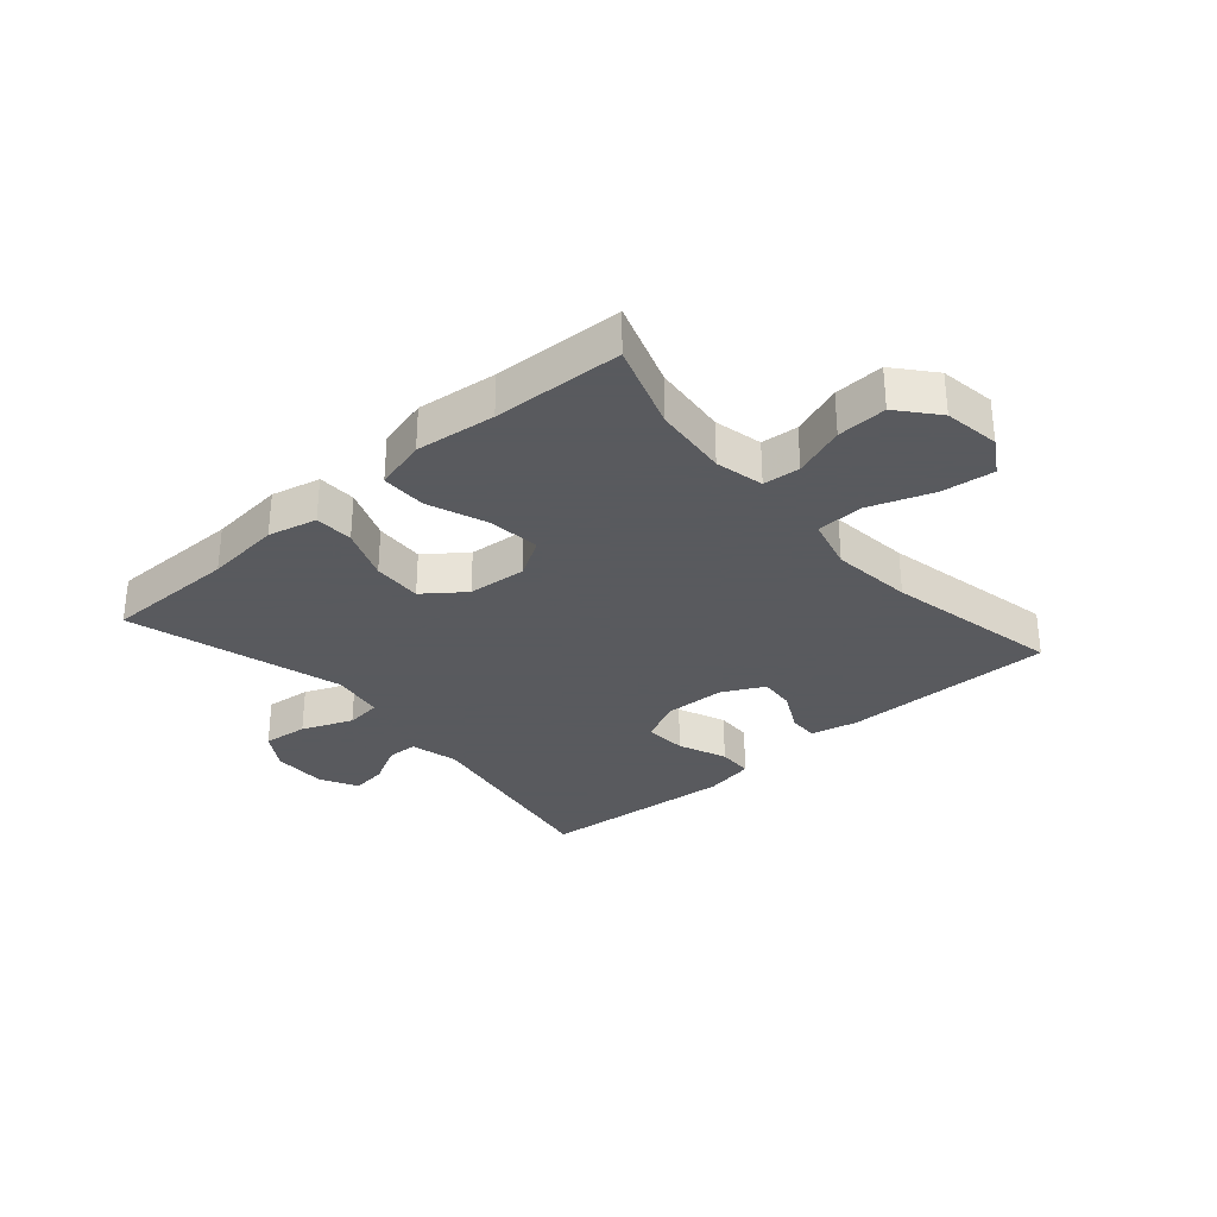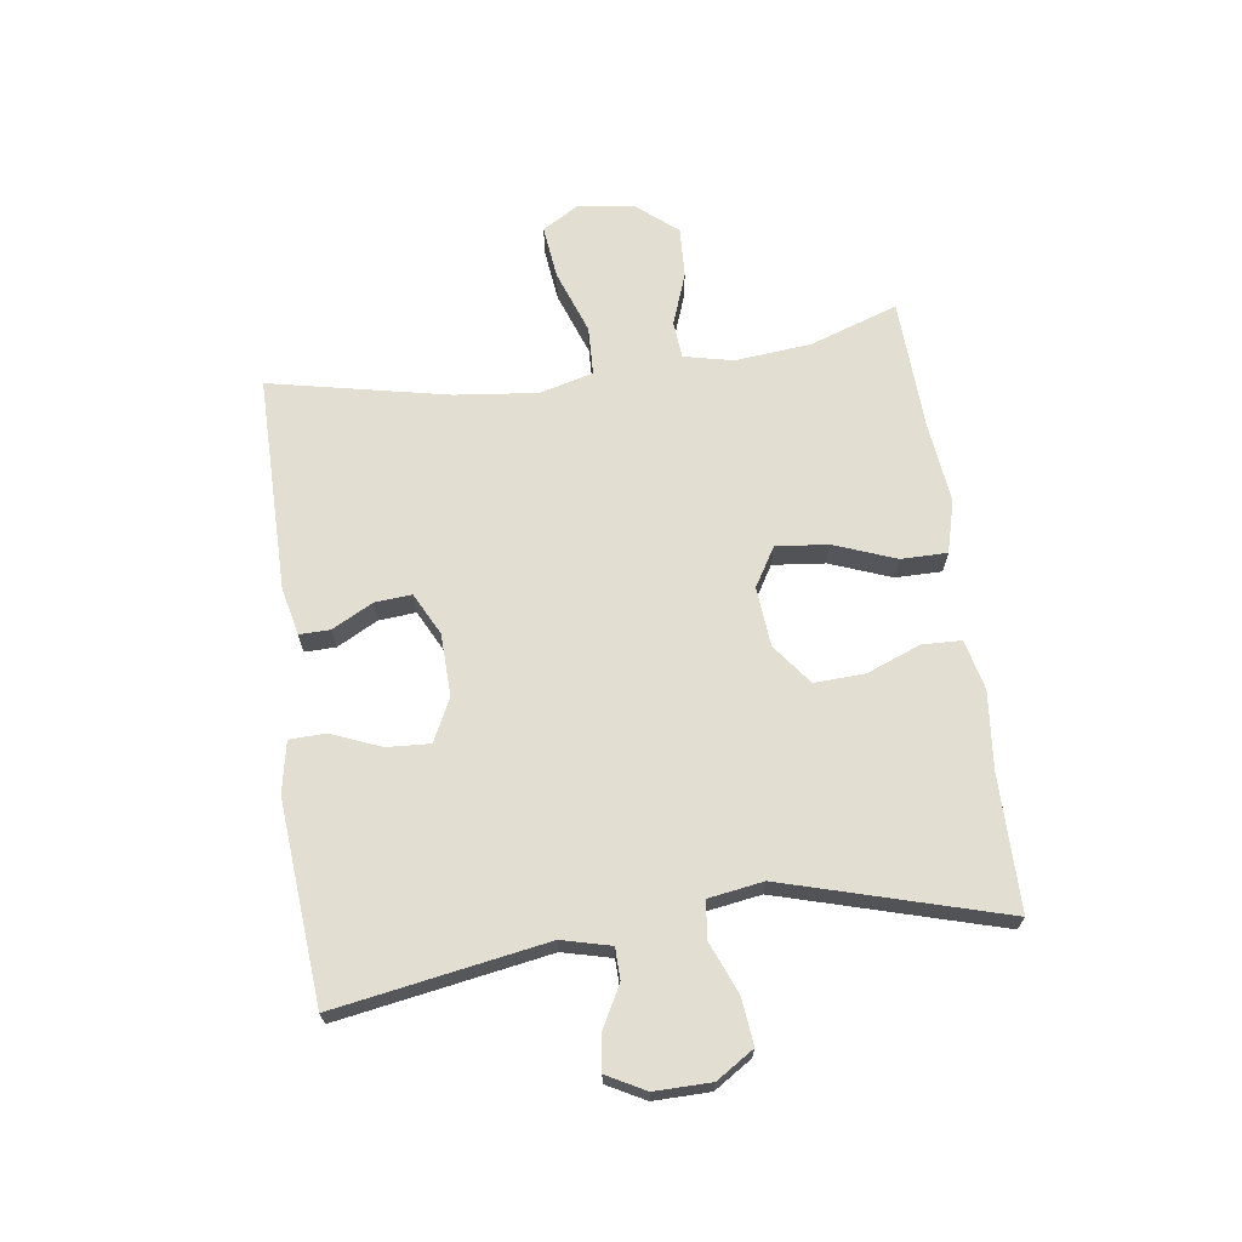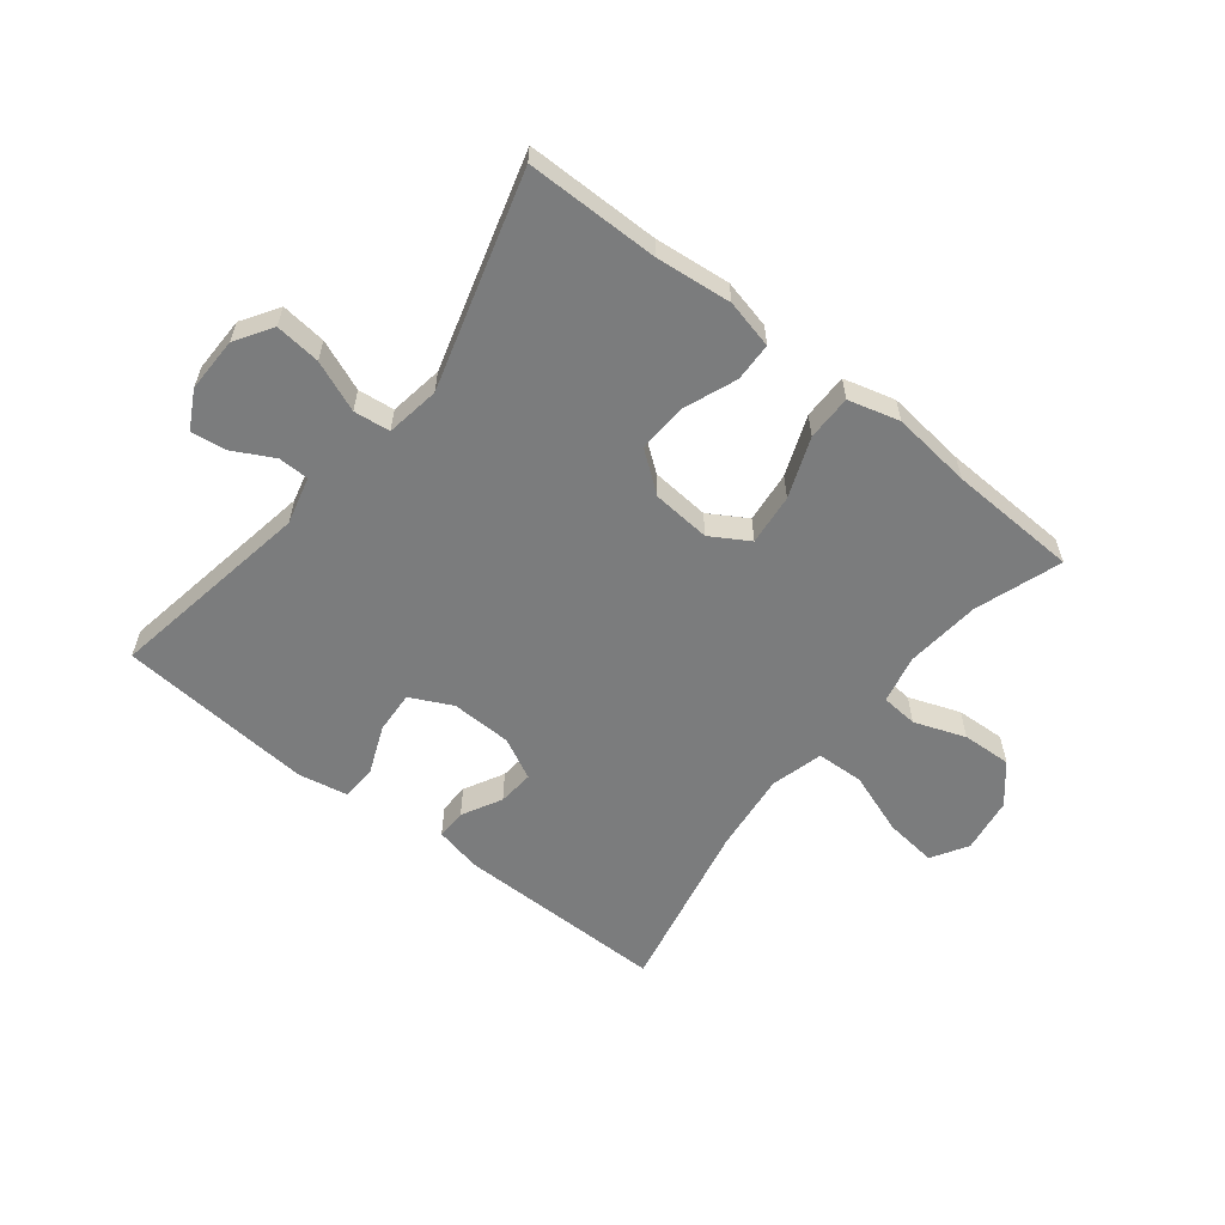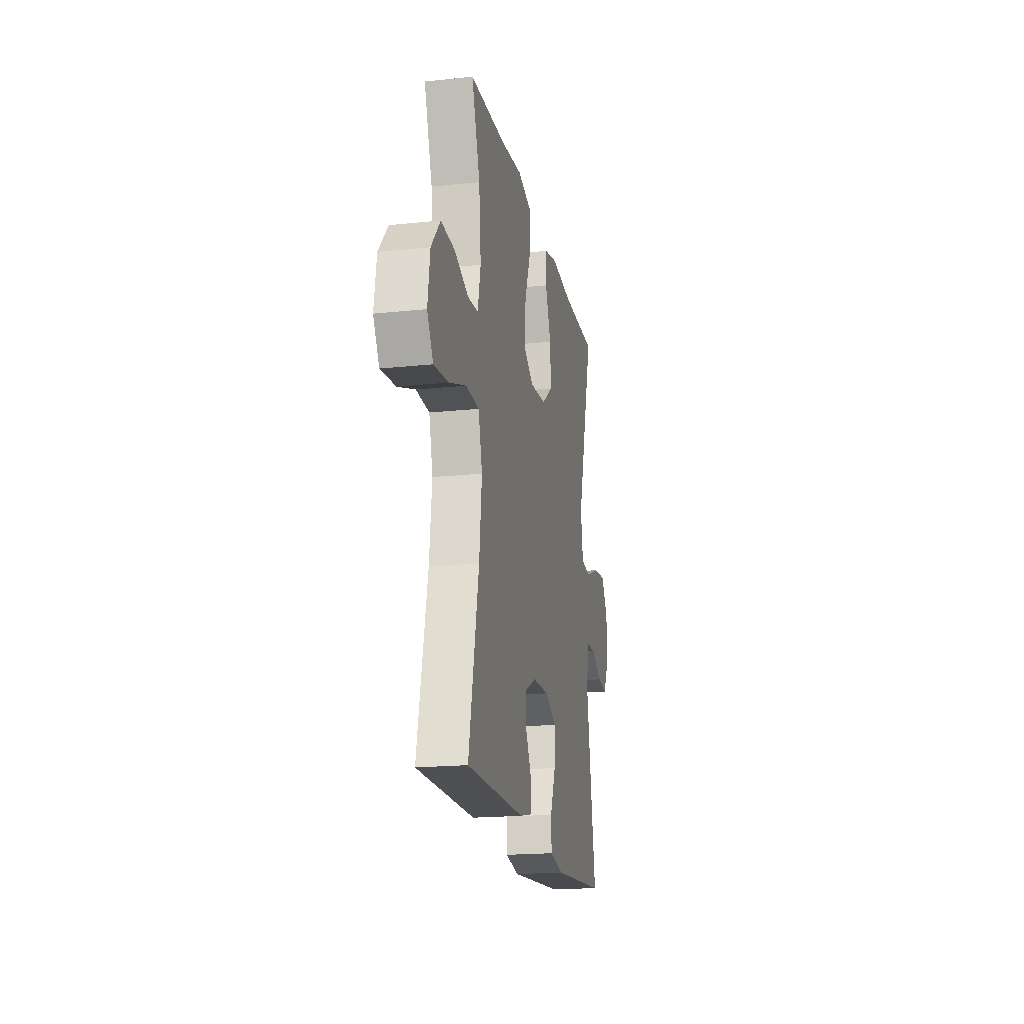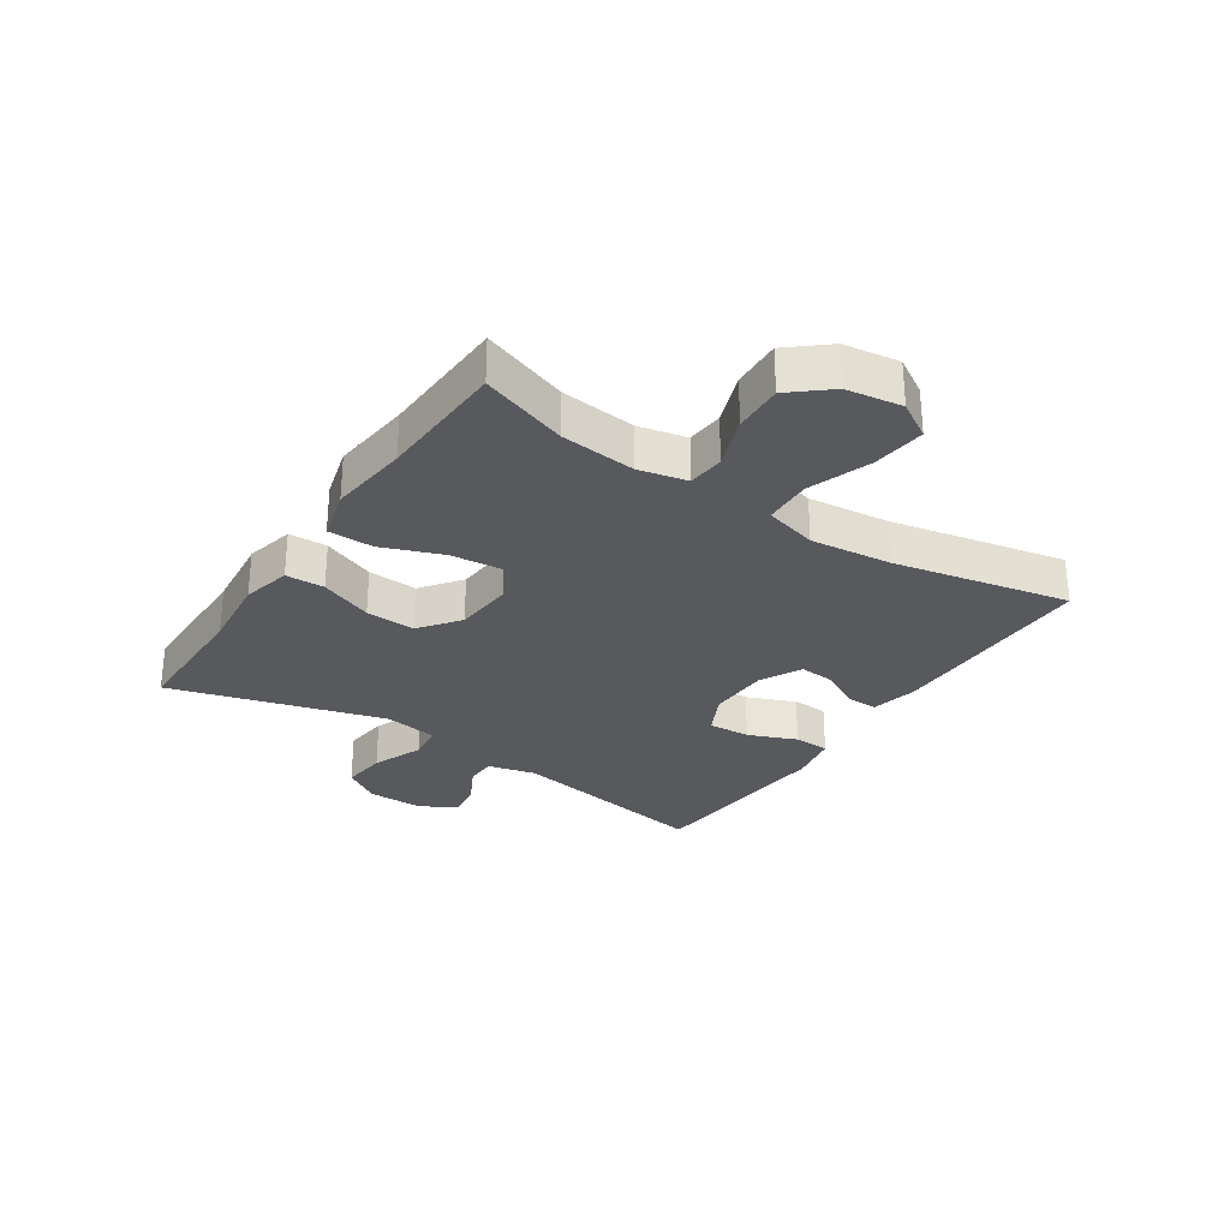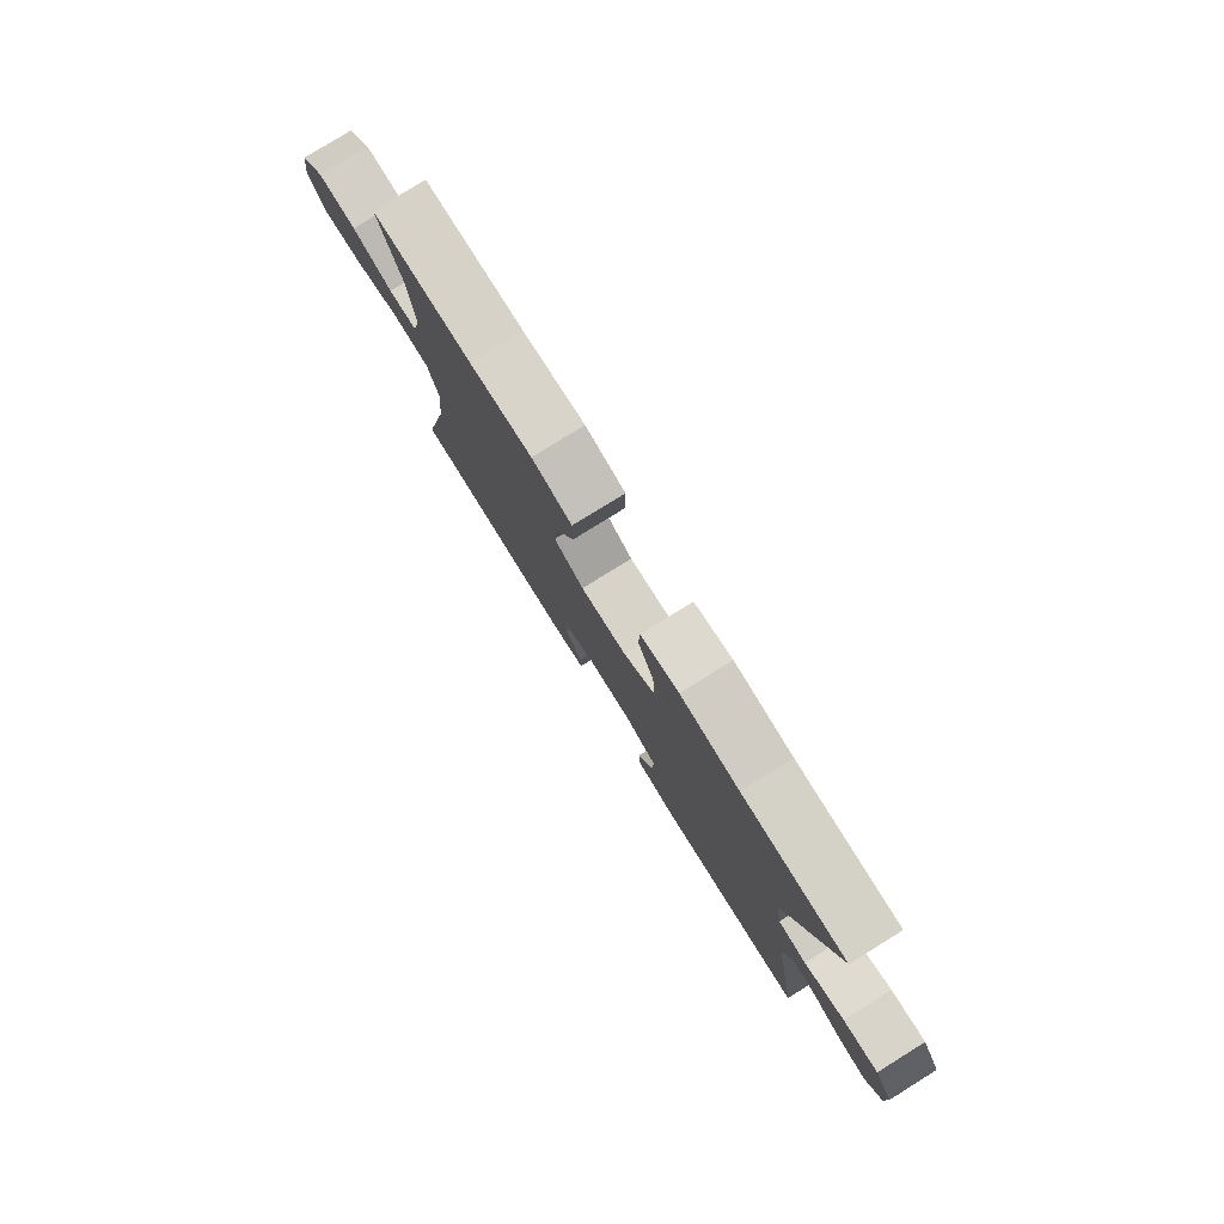
<metadata>
{"format":"obj","ext":"obj","renderer":"f3d","projection":"perspective","resolution":1024,"background":"white","views":[{"elev":-31.2,"azim":41.0,"up":"+Y"},{"elev":67.5,"azim":-97.9,"up":"+Y"},{"elev":-58.6,"azim":-38.3,"up":"+Y"},{"elev":-18.8,"azim":101.4,"up":"+Z"},{"elev":-29.2,"azim":56.3,"up":"+Y"},{"elev":79.6,"azim":-121.8,"up":"+Z"}]}
</metadata>
<code>
v -0.5 0.07 0.5
v -0.28 0.07 0.501
v -0.155 0.07 0.514
v -0.074 0.07 0.495
v -0.072 0.07 0.431
v -0.106 0.07 0.344
v -0.11 0.07 0.262
v -0.044 0.07 0.212
v 0.053 0.07 0.204
v 0.116 0.07 0.242
v 0.107 0.07 0.327
v 0.069 0.07 0.426
v 0.069 0.07 0.501
v 0.154 0.07 0.524
v 0.286 0.07 0.509
v 0.5 0.07 0.5
v 0.451 0.07 0.357
v 0.439 0.07 0.233
v 0.457 0.07 0.153
v 0.518 0.07 0.148
v 0.603 0.07 0.179
v 0.685 0.07 0.183
v 0.739 0.07 0.119
v 0.753 0.07 0.027
v 0.717 0.07 -0.033
v 0.63 0.07 -0.023
v 0.526 0.07 0.014
v 0.447 0.07 0.011
v 0.424 0.07 -0.076
v 0.439 0.07 -0.21
v 0.5 0.07 -0.5
v 0.149 0.07 -0.499
v 0.071 0.07 -0.482
v 0.072 0.07 -0.432
v 0.107 0.07 -0.366
v 0.112 0.07 -0.306
v 0.043 0.07 -0.271
v -0.058 0.07 -0.268
v -0.127 0.07 -0.302
v -0.123 0.07 -0.372
v -0.09 0.07 -0.452
v -0.092 0.07 -0.511
v -0.175 0.07 -0.527
v -0.5 0.07 -0.5
v -0.442 0.07 -0.159
v -0.462 0.07 -0.08
v -0.513 0.07 -0.079
v -0.579 0.07 -0.114
v -0.638 0.07 -0.122
v -0.671 0.07 -0.06
v -0.67 0.07 0.031
v -0.631 0.07 0.092
v -0.556 0.07 0.084
v -0.472 0.07 0.05
v -0.412 0.07 0.057
v -0.398 0.07 0.146
v -0.5 0 0.5
v -0.28 0 0.501
v -0.155 0 0.514
v -0.074 0 0.495
v -0.072 0 0.431
v -0.106 0 0.344
v -0.11 0 0.262
v -0.044 0 0.212
v 0.053 0 0.204
v 0.116 0 0.242
v 0.107 0 0.327
v 0.069 0 0.426
v 0.069 0 0.501
v 0.154 0 0.524
v 0.286 0 0.509
v 0.5 0 0.5
v 0.451 0 0.357
v 0.439 0 0.233
v 0.457 0 0.153
v 0.518 0 0.148
v 0.603 0 0.179
v 0.685 0 0.183
v 0.739 0 0.119
v 0.753 0 0.027
v 0.717 0 -0.033
v 0.63 0 -0.023
v 0.526 0 0.014
v 0.447 0 0.011
v 0.424 0 -0.076
v 0.439 0 -0.21
v 0.5 0 -0.5
v 0.149 0 -0.499
v 0.071 0 -0.482
v 0.072 0 -0.432
v 0.107 0 -0.366
v 0.112 0 -0.306
v 0.043 0 -0.271
v -0.058 0 -0.268
v -0.127 0 -0.302
v -0.123 0 -0.372
v -0.09 0 -0.452
v -0.092 0 -0.511
v -0.175 0 -0.527
v -0.5 0 -0.5
v -0.442 0 -0.159
v -0.462 0 -0.08
v -0.513 0 -0.079
v -0.579 0 -0.114
v -0.638 0 -0.122
v -0.671 0 -0.06
v -0.67 0 0.031
v -0.631 0 0.092
v -0.556 0 0.084
v -0.472 0 0.05
v -0.412 0 0.057
v -0.398 0 0.146
f 52 53 54
f 51 52 54
f 50 51 54
f 49 50 54
f 48 49 54
f 47 48 54
f 46 47 54 55
f 45 46 55
f 43 44 45
f 42 43 45
f 41 42 45
f 40 41 45
f 45 55 56
f 40 45 56
f 39 40 56
f 33 34 35
f 32 33 35
f 31 32 35
f 30 31 35
f 29 30 35 36
f 28 29 36 37
f 25 26 27
f 24 25 27
f 23 24 27
f 22 23 27
f 21 22 27
f 20 21 27
f 19 20 27 28
f 28 37 38
f 19 28 38
f 18 19 38
f 15 16 17
f 15 17 18
f 14 15 18
f 13 14 18
f 12 13 18
f 11 12 18
f 4 5 6
f 3 4 6
f 2 3 6
f 2 6 7
f 1 2 7
f 56 1 7 8
f 56 8 9
f 39 56 9
f 38 39 9
f 10 11 18
f 9 10 18 38
f 110 109 108
f 110 108 107
f 110 107 106
f 110 106 105
f 110 105 104
f 110 104 103
f 111 110 103 102
f 111 102 101
f 101 100 99
f 101 99 98
f 101 98 97
f 101 97 96
f 112 111 101
f 112 101 96
f 112 96 95
f 91 90 89
f 91 89 88
f 91 88 87
f 91 87 86
f 92 91 86 85
f 93 92 85 84
f 83 82 81
f 83 81 80
f 83 80 79
f 83 79 78
f 83 78 77
f 83 77 76
f 84 83 76 75
f 94 93 84
f 94 84 75
f 94 75 74
f 73 72 71
f 74 73 71
f 74 71 70
f 74 70 69
f 74 69 68
f 74 68 67
f 62 61 60
f 62 60 59
f 62 59 58
f 63 62 58
f 63 58 57
f 64 63 57 112
f 65 64 112
f 65 112 95
f 65 95 94
f 74 67 66
f 94 74 66 65
f 1 57 58 2
f 2 58 59 3
f 3 59 60 4
f 4 60 61 5
f 5 61 62 6
f 6 62 63 7
f 7 63 64 8
f 8 64 65 9
f 9 65 66 10
f 10 66 67 11
f 11 67 68 12
f 12 68 69 13
f 13 69 70 14
f 14 70 71 15
f 15 71 72 16
f 16 72 73 17
f 17 73 74 18
f 18 74 75 19
f 19 75 76 20
f 20 76 77 21
f 21 77 78 22
f 22 78 79 23
f 23 79 80 24
f 24 80 81 25
f 25 81 82 26
f 26 82 83 27
f 27 83 84 28
f 28 84 85 29
f 29 85 86 30
f 30 86 87 31
f 31 87 88 32
f 32 88 89 33
f 33 89 90 34
f 34 90 91 35
f 35 91 92 36
f 36 92 93 37
f 37 93 94 38
f 38 94 95 39
f 39 95 96 40
f 40 96 97 41
f 41 97 98 42
f 42 98 99 43
f 43 99 100 44
f 44 100 101 45
f 45 101 102 46
f 46 102 103 47
f 47 103 104 48
f 48 104 105 49
f 49 105 106 50
f 50 106 107 51
f 51 107 108 52
f 52 108 109 53
f 53 109 110 54
f 54 110 111 55
f 55 111 112 56
f 56 112 57 1

</code>
